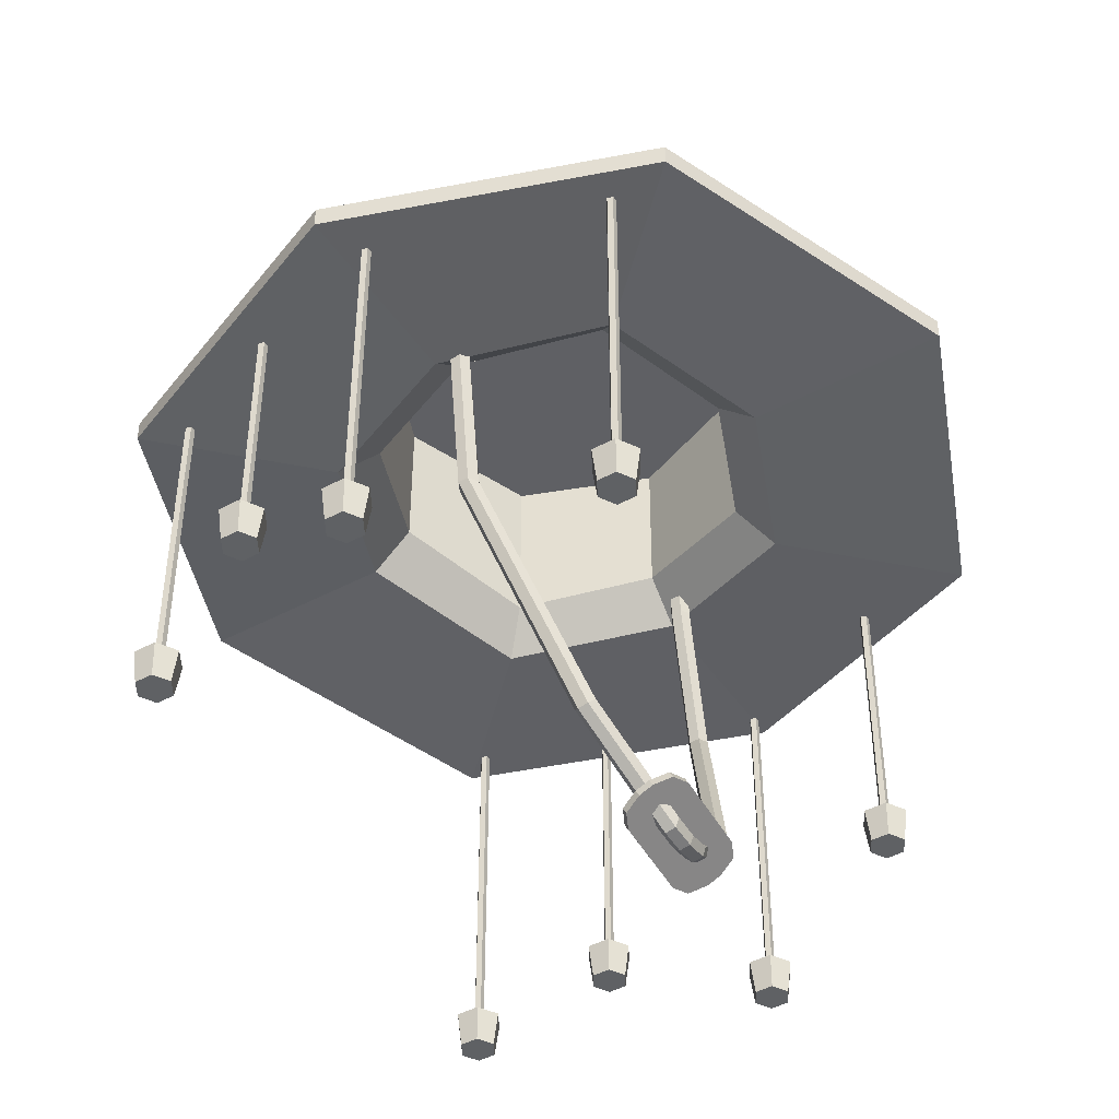
<metadata>
{"format":"obj","ext":"obj","renderer":"f3d","projection":"perspective","resolution":1024,"background":"white","views":[{"elev":-45.4,"azim":-58.1,"up":"+Y"}]}
</metadata>
<code>
o AussieHat_Cylinder
v 0.1844 0.3215 -0.1844
v 0 0.3391 -0.2608
v 0.2608 0.3341 0
v 0.1844 0.3212 0.1844
v -0 0.3212 0.2608
v -0.1844 0.3341 0.1844
v -0.2608 0.319 -0
v -0.1844 0.319 -0.1844
v 0 0.4918 -0.1235
v 0 0.5236 -0.0843
v 0.05961 0.5236 -0.05961
v 0.08731 0.4918 -0.08731
v 0.0843 0.5236 0
v 0.1235 0.4918 0
v 0.05961 0.5236 0.05961
v 0.08731 0.4918 0.08731
v -0 0.5236 0.0843
v -0 0.4918 0.1235
v -0.05961 0.5236 0.05961
v -0.08731 0.4918 0.08731
v -0.0843 0.5236 -0
v -0.1235 0.4918 -0
v -0.05961 0.5236 -0.05961
v -0.08731 0.4918 -0.08731
v 0.1169 0.3376 -0.1169
v 0 0.3376 -0.1653
v 0.1653 0.3376 0
v 0.1169 0.3376 0.1169
v -0 0.3376 0.1653
v -0.1169 0.3376 0.1169
v -0.1653 0.3376 -0
v -0.1169 0.3376 -0.1169
v 0 0.3723 -0.14
v 0.09902 0.3723 -0.09902
v 0.14 0.3723 0
v -0.09902 0.3723 -0.09902
v 0.09902 0.3723 0.09902
v -0 0.3723 0.14
v -0.09902 0.3723 0.09902
v -0.14 0.3723 -0
v 0.1033 0.3583 -0.1033
v 0.119 0.3424 -0.119
v -0 0.3424 -0.1683
v -0 0.3583 -0.1461
v 0.1461 0.3583 0
v 0.1683 0.3424 0
v 0.1033 0.3583 0.1033
v 0.119 0.3424 0.119
v -0 0.3583 0.1461
v -0 0.3424 0.1683
v -0.1033 0.3583 0.1033
v -0.119 0.3424 0.119
v -0.1461 0.3583 -0
v -0.1683 0.3424 -0
v -0.1033 0.3583 -0.1033
v -0.119 0.3424 -0.119
v 0.1023 0.3696 -0.1023
v 0.1447 0.3696 0
v 0.1023 0.3696 0.1023
v -0 0.3696 0.1447
v -0.1023 0.3696 0.1023
v -0.1447 0.3696 -0
v 0 0.3696 -0.1447
v -0.1023 0.3696 -0.1023
v 0 0.3258 -0.2608
v 0.1844 0.3081 -0.1844
v 0.2608 0.3207 0
v 0.1844 0.3079 0.1844
v -0 0.3079 0.2608
v -0.1844 0.3207 0.1844
v -0.2608 0.3057 -0
v -0.1844 0.3057 -0.1844
v -0.000933 0.4374 -0.1127
v 0.07947 0.4339 -0.07952
v 0.1127 0.4365 0.0009
v 0.07946 0.4342 0.08121
v -0.000857 0.4344 0.1145
v -0.08129 0.437 0.08125
v -0.1145 0.434 0.000824
v -0.08124 0.4338 -0.0795
v -0.000217 0.3478 -0.1134
v -2.7e-05 0.3249 -0.1383
v 0.09782 0.3069 -0.09784
v 0.08021 0.3297 -0.08024
v 0.1383 0.3198 2e-05
v 0.1134 0.3427 0.000197
v 0.09781 0.3078 0.09779
v 0.0802 0.3309 0.0805
v 3.6e-05 0.3087 0.1383
v -0.000122 0.332 0.1138
v -0.09783 0.3219 0.09782
v -0.08057 0.3453 0.08055
v -0.1383 0.3066 -4.3e-05
v -0.1138 0.3299 0.000107
v -0.09779 0.3057 -0.09782
v -0.0805 0.3288 -0.08022
v 0.247 0.337 -0.003027
v 0.247 0.1052 -0.003027
v 0.2499 0.337 -0.000935
v 0.2499 0.1052 -0.000935
v 0.2488 0.337 0.002449
v 0.2488 0.1052 0.002449
v 0.2452 0.337 0.002449
v 0.2452 0.1052 0.002449
v 0.2441 0.337 -0.000935
v 0.2441 0.1052 -0.000935
v 0.2458 0.331 -0
v 0.2508 0.3355 0.003599
v 0.2413 0.335 0.005824
v 0.2397 0.3351 -0
v 0.2455 0.3347 -0.005824
v 0.2524 0.3357 -0.003599
v 0.2477 0.3404 0.005824
v 0.2382 0.3411 0.003599
v 0.2409 0.341 -0.003599
v 0.2493 0.3406 -0.005824
v 0.2535 0.3405 -0
v 0.2458 0.3418 -0
v 0.2468 0.09144 -0.01142
v 0.2468 0.1131 -0.01442
v 0.2567 0.09144 -0.005711
v 0.2593 0.1131 -0.007208
v 0.2567 0.09144 0.005711
v 0.2593 0.1131 0.007208
v 0.2468 0.09144 0.01142
v 0.2468 0.1131 0.01442
v 0.2369 0.09144 0.005711
v 0.2343 0.1131 0.007208
v 0.2369 0.09144 -0.005711
v 0.2343 0.1131 -0.007208
v 0.1727 0.3288 -0.1695
v 0.1727 0.08498 -0.1695
v 0.1756 0.3288 -0.1674
v 0.1756 0.08497 -0.1674
v 0.1745 0.3288 -0.164
v 0.1745 0.085 -0.164
v 0.1709 0.3288 -0.164
v 0.1709 0.08504 -0.164
v 0.1698 0.3288 -0.1674
v 0.1698 0.08501 -0.1674
v 0.1715 0.3228 -0.1664
v 0.1765 0.3273 -0.1628
v 0.167 0.3268 -0.1606
v 0.1654 0.3269 -0.1664
v 0.1712 0.3266 -0.1723
v 0.1781 0.3275 -0.17
v 0.1734 0.3322 -0.1606
v 0.1639 0.3329 -0.1628
v 0.1666 0.3328 -0.17
v 0.175 0.3324 -0.1723
v 0.1792 0.3323 -0.1664
v 0.1715 0.3336 -0.1664
v 0.1725 0.07027 -0.1779
v 0.1725 0.09192 -0.1809
v 0.1824 0.07027 -0.1721
v 0.185 0.09192 -0.1736
v 0.1824 0.07027 -0.1607
v 0.185 0.09192 -0.1592
v 0.1725 0.07027 -0.155
v 0.1725 0.09192 -0.152
v 0.1626 0.07027 -0.1607
v 0.16 0.09192 -0.1592
v 0.1626 0.07027 -0.1721
v 0.16 0.09192 -0.1736
v 0.1905 0.3289 0.1089
v 0.1905 0.1336 0.1089
v 0.1934 0.3289 0.111
v 0.1934 0.1336 0.111
v 0.1923 0.3289 0.1144
v 0.1923 0.1335 0.1144
v 0.1887 0.3289 0.1144
v 0.1887 0.1334 0.1144
v 0.1876 0.3289 0.111
v 0.1876 0.1335 0.111
v 0.1894 0.3229 0.1119
v 0.1943 0.3274 0.1155
v 0.1848 0.3269 0.1178
v 0.1832 0.327 0.1119
v 0.1891 0.3266 0.1061
v 0.1959 0.3276 0.1084
v 0.1913 0.3323 0.1178
v 0.1818 0.333 0.1155
v 0.1844 0.3329 0.1084
v 0.1928 0.3324 0.1061
v 0.1971 0.3324 0.1119
v 0.1894 0.3336 0.1119
v 0.1903 0.1227 0.1005
v 0.1903 0.1444 0.09753
v 0.2002 0.1227 0.1062
v 0.2028 0.1444 0.1047
v 0.2002 0.1227 0.1177
v 0.2028 0.1444 0.1192
v 0.1903 0.1227 0.1234
v 0.1903 0.1444 0.1264
v 0.1804 0.1227 0.1177
v 0.1778 0.1444 0.1192
v 0.1804 0.1227 0.1062
v 0.1778 0.1444 0.1047
v -0.179 0.3354 0.1426
v -0.179 0.09534 0.1426
v -0.1761 0.3354 0.1447
v -0.1761 0.09533 0.1447
v -0.1772 0.3354 0.1481
v -0.1772 0.09535 0.1481
v -0.1808 0.3354 0.1481
v -0.1808 0.09537 0.1481
v -0.1819 0.3354 0.1447
v -0.1819 0.09535 0.1447
v -0.1802 0.3295 0.1456
v -0.1752 0.334 0.1492
v -0.1847 0.3334 0.1515
v -0.1863 0.3336 0.1456
v -0.1805 0.3332 0.1398
v -0.1736 0.3341 0.142
v -0.1783 0.3389 0.1515
v -0.1878 0.3396 0.1492
v -0.1851 0.3395 0.142
v -0.1767 0.339 0.1398
v -0.1725 0.339 0.1456
v -0.1802 0.3402 0.1456
v -0.1792 0.08092 0.1342
v -0.1792 0.1026 0.1312
v -0.1693 0.08092 0.1399
v -0.1667 0.1026 0.1384
v -0.1693 0.08092 0.1513
v -0.1667 0.1026 0.1528
v -0.1792 0.08092 0.1571
v -0.1792 0.1026 0.16
v -0.1891 0.08092 0.1513
v -0.1917 0.1026 0.1528
v -0.1891 0.08092 0.1399
v -0.1917 0.1026 0.1384
v -0.2286 0.3272 0.009852
v -0.2286 0.09539 0.009852
v -0.2257 0.3272 0.01194
v -0.2257 0.09539 0.01194
v -0.2268 0.3272 0.01533
v -0.2268 0.09539 0.01533
v -0.2303 0.3272 0.01533
v -0.2303 0.09539 0.01533
v -0.2314 0.3272 0.01194
v -0.2314 0.09539 0.01194
v -0.2297 0.3212 0.01288
v -0.2248 0.3257 0.01648
v -0.2342 0.3252 0.0187
v -0.2358 0.3253 0.01288
v -0.23 0.325 0.007055
v -0.2232 0.3259 0.00928
v -0.2278 0.3306 0.0187
v -0.2373 0.3313 0.01648
v -0.2347 0.3312 0.00928
v -0.2262 0.3308 0.007055
v -0.222 0.3307 0.01288
v -0.2297 0.332 0.01288
v -0.2287 0.08164 0.001456
v -0.2287 0.1033 -0.001537
v -0.2189 0.08164 0.007168
v -0.2163 0.1033 0.005671
v -0.2189 0.08164 0.01859
v -0.2163 0.1033 0.02009
v -0.2287 0.08164 0.0243
v -0.2287 0.1033 0.02729
v -0.2386 0.08164 0.01859
v -0.2412 0.1033 0.02009
v -0.2386 0.08164 0.007168
v -0.2412 0.1033 0.005671
v -0.1731 0.3274 -0.1566
v -0.1731 0.107 -0.1566
v -0.1702 0.3274 -0.1545
v -0.1702 0.107 -0.1545
v -0.1713 0.3274 -0.1511
v -0.1713 0.107 -0.1511
v -0.1749 0.3274 -0.1511
v -0.1749 0.107 -0.1511
v -0.1759 0.3274 -0.1545
v -0.1759 0.107 -0.1545
v -0.1742 0.3214 -0.1536
v -0.1693 0.3259 -0.15
v -0.1788 0.3254 -0.1477
v -0.1804 0.3255 -0.1536
v -0.1745 0.3251 -0.1594
v -0.1677 0.3261 -0.1572
v -0.1723 0.3308 -0.1477
v -0.1818 0.3315 -0.15
v -0.1792 0.3314 -0.1572
v -0.1707 0.3309 -0.1594
v -0.1665 0.3309 -0.1536
v -0.1742 0.3321 -0.1536
v -0.1733 0.09418 -0.165
v -0.1733 0.1158 -0.168
v -0.1634 0.09418 -0.1593
v -0.1608 0.1158 -0.1608
v -0.1634 0.09418 -0.1478
v -0.1608 0.1158 -0.1464
v -0.1733 0.09418 -0.1421
v -0.1733 0.1158 -0.1391
v -0.1832 0.09418 -0.1478
v -0.1858 0.1158 -0.1464
v -0.1832 0.09418 -0.1593
v -0.1858 0.1158 -0.1608
v 0.2004 0.3346 -0.0912
v 0.2004 0.1216 -0.0912
v 0.2033 0.3346 -0.08911
v 0.2033 0.1216 -0.08911
v 0.2022 0.3346 -0.08572
v 0.2022 0.1216 -0.08572
v 0.1986 0.3346 -0.08572
v 0.1986 0.1215 -0.08572
v 0.1975 0.3346 -0.08911
v 0.1975 0.1216 -0.08911
v 0.1993 0.3286 -0.08817
v 0.2042 0.3331 -0.08457
v 0.1947 0.3326 -0.08235
v 0.1931 0.3327 -0.08817
v 0.199 0.3323 -0.094
v 0.2058 0.3333 -0.09177
v 0.2012 0.338 -0.08235
v 0.1917 0.3387 -0.08457
v 0.1943 0.3386 -0.09177
v 0.2028 0.3381 -0.094
v 0.207 0.3381 -0.08817
v 0.1993 0.3393 -0.08817
v 0.2002 0.1094 -0.0996
v 0.2002 0.131 -0.1026
v 0.2101 0.1094 -0.09388
v 0.2127 0.131 -0.09538
v 0.2101 0.1094 -0.08246
v 0.2127 0.131 -0.08096
v 0.2002 0.1094 -0.07675
v 0.2002 0.131 -0.07376
v 0.1903 0.1094 -0.08246
v 0.1877 0.131 -0.08096
v 0.1903 0.1094 -0.09388
v 0.1877 0.131 -0.09538
v -0.2038 0.3276 -0.0803
v -0.2038 0.1478 -0.0803
v -0.2009 0.3276 -0.07821
v -0.2009 0.1478 -0.07821
v -0.202 0.3276 -0.07483
v -0.202 0.1477 -0.07483
v -0.2056 0.3276 -0.07483
v -0.2056 0.1476 -0.07483
v -0.2067 0.3276 -0.07821
v -0.2067 0.1477 -0.07821
v -0.2049 0.3217 -0.07727
v -0.2 0.3262 -0.07368
v -0.2095 0.3256 -0.07145
v -0.2111 0.3257 -0.07727
v -0.2052 0.3254 -0.0831
v -0.1984 0.3263 -0.08087
v -0.203 0.331 -0.07145
v -0.2125 0.3318 -0.07368
v -0.2099 0.3317 -0.08087
v -0.2015 0.3312 -0.0831
v -0.1972 0.3311 -0.07727
v -0.2049 0.3324 -0.07727
v -0.204 0.1382 -0.0887
v -0.204 0.1599 -0.09169
v -0.1941 0.1382 -0.08299
v -0.1915 0.1599 -0.08448
v -0.1941 0.1382 -0.07156
v -0.1915 0.1599 -0.07007
v -0.204 0.1382 -0.06585
v -0.204 0.1599 -0.06286
v -0.2139 0.1382 -0.07156
v -0.2165 0.1599 -0.07007
v -0.2139 0.1382 -0.08299
v -0.2165 0.1599 -0.08448
v -0.13 0.3135 0.005422
v -0.13 0.3266 0.005101
v -0.1244 0.3134 0.008692
v -0.1244 0.3266 0.008384
v -0.1244 0.3134 0.01512
v -0.1244 0.3266 0.01486
v -0.13 0.3134 0.0183
v -0.13 0.3266 0.01806
v -0.1356 0.3135 0.01503
v -0.1356 0.3266 0.01478
v -0.1356 0.3135 0.008589
v -0.1356 0.3266 0.008299
v -0.1294 0.1975 0.01464
v -0.1238 0.1976 0.01812
v -0.1238 0.1979 0.02444
v -0.1294 0.1981 0.02727
v -0.1351 0.1981 0.02376
v -0.1351 0.1978 0.01744
v -0.07279 0.05545 0.05512
v -0.06926 0.05994 0.05767
v -0.06926 0.06106 0.06407
v -0.07279 0.05767 0.06792
v -0.07621 0.05345 0.06526
v -0.07621 0.05234 0.05886
v -0.01503 0.007187 0.07115
v -0.01493 0.01366 0.07319
v -0.01493 0.01492 0.07958
v -0.01503 0.009708 0.08393
v -0.01523 0.003792 0.08178
v -0.01523 0.002532 0.07539
v 0.001058 0.01161 0.0736
v 0.001058 0.01287 0.07999
v 0.1283 0.3135 0.005422
v 0.1283 0.3266 0.005101
v 0.1227 0.3134 0.008692
v 0.1227 0.3266 0.008384
v 0.1227 0.3134 0.01512
v 0.1227 0.3266 0.01486
v 0.1283 0.3134 0.0183
v 0.1283 0.3266 0.01806
v 0.134 0.3135 0.01503
v 0.134 0.3266 0.01478
v 0.134 0.3135 0.008589
v 0.134 0.3266 0.008299
v 0.1278 0.1975 0.01464
v 0.1221 0.1976 0.01812
v 0.1221 0.1979 0.02444
v 0.1278 0.1981 0.02727
v 0.1334 0.1981 0.02376
v 0.1334 0.1978 0.01744
v 0.07111 0.05545 0.05512
v 0.06758 0.05994 0.05767
v 0.06758 0.06106 0.06407
v 0.07111 0.05767 0.06792
v 0.07453 0.05345 0.06526
v 0.07453 0.05234 0.05886
v 0.01335 0.007187 0.07115
v 0.01325 0.01366 0.07319
v 0.01325 0.01492 0.07958
v 0.01335 0.009708 0.08393
v 0.01355 0.003792 0.08178
v 0.01355 0.002532 0.07539
v -0.000839 0.004216 0.07174
v -0.002736 0.01161 0.0736
v -0.002736 0.01287 0.07999
v -0.000839 0.006737 0.08452
v -0.000839 0.001827 0.08217
v -0.000839 0.000566 0.07578
v -0.02423 0.02165 0.09548
v -0.03936 0.01528 0.08245
v -0.03446 0.0201 0.09198
v -0.03925 0.01959 0.08021
v -0.02412 0.02595 0.09325
v -0.03434 0.0244 0.08975
v -0.04003 0.01109 0.07432
v -0.02719 0.003203 0.05975
v -0.03674 0.005827 0.06433
v -0.02708 0.007509 0.05752
v -0.03992 0.01539 0.07208
v -0.03663 0.01013 0.0621
v 0.03992 0.01098 0.07811
v 0.02708 0.01886 0.09268
v 0.03663 0.01624 0.0881
v 0.02719 0.02317 0.09045
v 0.04003 0.01528 0.07588
v 0.03674 0.02054 0.08586
v 0.02412 0.000415 0.05695
v 0.03925 0.006779 0.06998
v 0.03434 0.001964 0.06045
v 0.03936 0.01108 0.06775
v 0.02423 0.00472 0.05471
v 0.03446 0.00627 0.05822
v -0.09708 0.3957 0.09708
v -0.099 0.3761 0.099
v -0.08274 0.392 0.1035
v -0.08619 0.3957 0.1016
v -0.08375 0.3947 0.1027
v -0.1036 0.392 0.08277
v -0.1016 0.3957 0.08621
v -0.1028 0.3947 0.08378
v -0.08618 0.3761 0.1043
v -0.08274 0.3798 0.1052
v -0.08374 0.3772 0.1051
v -0.1043 0.3761 0.08622
v -0.1053 0.3798 0.08278
v -0.1052 0.3772 0.08379
f 65 2 1 66
f 66 1 3 67
f 67 3 4 68
f 68 4 5 69
f 69 5 6 70
f 70 6 7 71
f 37 38 60 59
f 71 7 8 72
f 72 8 2 65
f 88 90 77 76
f 25 26 43 42
f 26 25 1 2
f 28 27 46 48
f 38 39 61 60
f 26 32 56 43
f 39 40 62 61
f 30 29 50 52
f 11 10 23 21 19 17 15 13
f 27 28 4 3
f 28 29 5 4
f 29 30 6 5
f 30 31 7 6
f 31 32 8 7
f 32 26 2 8
f 12 9 10 11
f 14 12 11 13
f 16 14 13 15
f 18 16 15 17
f 20 18 17 19
f 22 20 19 21
f 24 22 21 23
f 9 24 23 10
f 25 27 3 1
f 40 36 64 62
f 32 31 54 56
f 27 25 42 46
f 36 33 63 64
f 33 34 57 63
f 29 28 48 50
f 35 37 59 58
f 31 30 52 54
f 34 35 58 57
f 9 12 34 33
f 24 9 33 36
f 22 24 36 40
f 20 22 40 39
f 18 20 39 38
f 16 18 38 37
f 12 14 35 34
f 14 16 37 35
f 58 59 47 45
f 57 58 45 41
f 59 60 49 47
f 60 61 51 49
f 61 62 53 51
f 62 64 55 53
f 64 63 44 55
f 42 43 44 41
f 46 42 41 45
f 48 46 45 47
f 50 48 47 49
f 52 50 49 51
f 54 52 51 53
f 56 54 53 55
f 43 56 55 44
f 63 57 41 44
f 96 81 73 80
f 87 85 67 68
f 86 88 76 75
f 90 92 78 77
f 92 94 79 78
f 94 96 80 79
f 83 82 65 66
f 73 74 75 76 77 78 79 80
f 82 95 72 65
f 84 86 75 74
f 93 91 70 71
f 89 87 68 69
f 85 83 66 67
f 95 93 71 72
f 91 89 69 70
f 82 83 84 81
f 83 85 86 84
f 85 87 88 86
f 87 89 90 88
f 89 91 92 90
f 91 93 94 92
f 93 95 96 94
f 95 82 81 96
f 81 84 74 73
f 97 98 100 99
f 99 100 102 101
f 101 102 104 103
f 100 98 106 104 102
f 103 104 106 105
f 105 106 98 97
f 97 99 101 103 105
f 107 108 109
f 108 107 112
f 107 109 110
f 107 110 111
f 107 111 112
f 108 112 117
f 109 108 113
f 110 109 114
f 111 110 115
f 112 111 116
f 108 117 113
f 109 113 114
f 110 114 115
f 111 115 116
f 112 116 117
f 113 117 118
f 114 113 118
f 115 114 118
f 116 115 118
f 117 116 118
f 131 132 134 133
f 133 134 136 135
f 135 136 138 137
f 134 132 140 138 136
f 137 138 140 139
f 139 140 132 131
f 131 133 135 137 139
f 141 142 143
f 142 141 146
f 141 143 144
f 141 144 145
f 141 145 146
f 142 146 151
f 143 142 147
f 144 143 148
f 145 144 149
f 146 145 150
f 142 151 147
f 143 147 148
f 144 148 149
f 145 149 150
f 146 150 151
f 147 151 152
f 148 147 152
f 149 148 152
f 150 149 152
f 151 150 152
f 165 166 168 167
f 167 168 170 169
f 169 170 172 171
f 168 166 174 172 170
f 171 172 174 173
f 173 174 166 165
f 165 167 169 171 173
f 175 176 177
f 176 175 180
f 175 177 178
f 175 178 179
f 175 179 180
f 176 180 185
f 177 176 181
f 178 177 182
f 179 178 183
f 180 179 184
f 176 185 181
f 177 181 182
f 178 182 183
f 179 183 184
f 180 184 185
f 181 185 186
f 182 181 186
f 183 182 186
f 184 183 186
f 185 184 186
f 199 200 202 201
f 201 202 204 203
f 203 204 206 205
f 202 200 208 206 204
f 205 206 208 207
f 207 208 200 199
f 199 201 203 205 207
f 209 210 211
f 210 209 214
f 209 211 212
f 209 212 213
f 209 213 214
f 210 214 219
f 211 210 215
f 212 211 216
f 213 212 217
f 214 213 218
f 210 219 215
f 211 215 216
f 212 216 217
f 213 217 218
f 214 218 219
f 215 219 220
f 216 215 220
f 217 216 220
f 218 217 220
f 219 218 220
f 233 234 236 235
f 235 236 238 237
f 237 238 240 239
f 236 234 242 240 238
f 239 240 242 241
f 241 242 234 233
f 233 235 237 239 241
f 243 244 245
f 244 243 248
f 243 245 246
f 243 246 247
f 243 247 248
f 244 248 253
f 245 244 249
f 246 245 250
f 247 246 251
f 248 247 252
f 244 253 249
f 245 249 250
f 246 250 251
f 247 251 252
f 248 252 253
f 249 253 254
f 250 249 254
f 251 250 254
f 252 251 254
f 253 252 254
f 267 268 270 269
f 269 270 272 271
f 271 272 274 273
f 270 268 276 274 272
f 273 274 276 275
f 275 276 268 267
f 267 269 271 273 275
f 277 278 279
f 278 277 282
f 277 279 280
f 277 280 281
f 277 281 282
f 278 282 287
f 279 278 283
f 280 279 284
f 281 280 285
f 282 281 286
f 278 287 283
f 279 283 284
f 280 284 285
f 281 285 286
f 282 286 287
f 283 287 288
f 284 283 288
f 285 284 288
f 286 285 288
f 287 286 288
f 301 302 304 303
f 303 304 306 305
f 305 306 308 307
f 304 302 310 308 306
f 307 308 310 309
f 309 310 302 301
f 301 303 305 307 309
f 311 312 313
f 312 311 316
f 311 313 314
f 311 314 315
f 311 315 316
f 312 316 321
f 313 312 317
f 314 313 318
f 315 314 319
f 316 315 320
f 312 321 317
f 313 317 318
f 314 318 319
f 315 319 320
f 316 320 321
f 317 321 322
f 318 317 322
f 319 318 322
f 320 319 322
f 321 320 322
f 335 336 338 337
f 337 338 340 339
f 339 340 342 341
f 338 336 344 342 340
f 341 342 344 343
f 343 344 336 335
f 335 337 339 341 343
f 345 346 347
f 346 345 350
f 345 347 348
f 345 348 349
f 345 349 350
f 346 350 355
f 347 346 351
f 348 347 352
f 349 348 353
f 350 349 354
f 346 355 351
f 347 351 352
f 348 352 353
f 349 353 354
f 350 354 355
f 351 355 356
f 352 351 356
f 353 352 356
f 354 353 356
f 355 354 356
f 119 120 122 121
f 121 122 124 123
f 123 124 126 125
f 125 126 128 127
f 122 120 130 128 126 124
f 127 128 130 129
f 129 130 120 119
f 119 121 123 125 127 129
f 153 154 156 155
f 155 156 158 157
f 157 158 160 159
f 159 160 162 161
f 156 154 164 162 160 158
f 161 162 164 163
f 163 164 154 153
f 153 155 157 159 161 163
f 187 188 190 189
f 189 190 192 191
f 191 192 194 193
f 193 194 196 195
f 190 188 198 196 194 192
f 195 196 198 197
f 197 198 188 187
f 187 189 191 193 195 197
f 221 222 224 223
f 223 224 226 225
f 225 226 228 227
f 227 228 230 229
f 224 222 232 230 228 226
f 229 230 232 231
f 231 232 222 221
f 221 223 225 227 229 231
f 255 256 258 257
f 257 258 260 259
f 259 260 262 261
f 261 262 264 263
f 258 256 266 264 262 260
f 263 264 266 265
f 265 266 256 255
f 255 257 259 261 263 265
f 289 290 292 291
f 291 292 294 293
f 293 294 296 295
f 295 296 298 297
f 292 290 300 298 296 294
f 297 298 300 299
f 299 300 290 289
f 289 291 293 295 297 299
f 323 324 326 325
f 325 326 328 327
f 327 328 330 329
f 329 330 332 331
f 326 324 334 332 330 328
f 331 332 334 333
f 333 334 324 323
f 323 325 327 329 331 333
f 357 358 360 359
f 359 360 362 361
f 361 362 364 363
f 363 364 366 365
f 360 358 368 366 364 362
f 365 366 368 367
f 367 368 358 357
f 357 359 361 363 365 367
f 369 370 372 371
f 371 372 374 373
f 373 374 376 375
f 375 376 378 377
f 372 370 380 378 376 374
f 377 378 380 379
f 379 380 370 369
f 371 373 383 382
f 385 386 392 391
f 377 379 386 385
f 369 371 382 381
f 373 375 384 383
f 379 369 381 386
f 375 377 385 384
f 390 391 397 396
f 383 384 390 389
f 381 382 388 387
f 386 381 387 392
f 384 385 391 390
f 382 383 389 388
f 395 396 434 400
f 388 389 395 394
f 391 392 398 397
f 389 390 396 395
f 387 388 394 393
f 392 387 393 398
f 431 399 400 434 435 436
f 393 394 399 431
f 398 393 431 436
f 396 397 435 434
f 394 395 400 399
f 397 398 436 435
f 401 403 404 402
f 403 405 406 404
f 405 407 408 406
f 407 409 410 408
f 404 406 408 410 412 402
f 409 411 412 410
f 411 401 402 412
f 403 414 415 405
f 417 423 424 418
f 409 417 418 411
f 401 413 414 403
f 405 415 416 407
f 411 418 413 401
f 407 416 417 409
f 422 428 429 423
f 415 421 422 416
f 413 419 420 414
f 418 424 419 413
f 416 422 423 417
f 414 420 421 415
f 427 433 434 428
f 420 426 427 421
f 423 429 430 424
f 421 427 428 422
f 419 425 426 420
f 424 430 425 419
f 431 436 435 434 433 432
f 425 431 432 426
f 430 436 431 425
f 428 434 435 429
f 426 432 433 427
f 429 435 436 430
f 450 452 441 437
f 456 458 453 449
f 458 460 459 446 448 447 440 442 441 452 454 453
f 438 440 447 443
f 444 446 459 455
f 437 441 442 439
f 439 442 440 438
f 446 444 445 448
f 448 445 443 447
f 458 456 457 460
f 460 457 455 459
f 452 450 451 454
f 454 451 449 453
f 443 445 444 455 457 456 449 451 450 437 439 438
f 461 467 468 466 473 474 472 462
f 463 465 464 461 462 469 471 470

</code>
